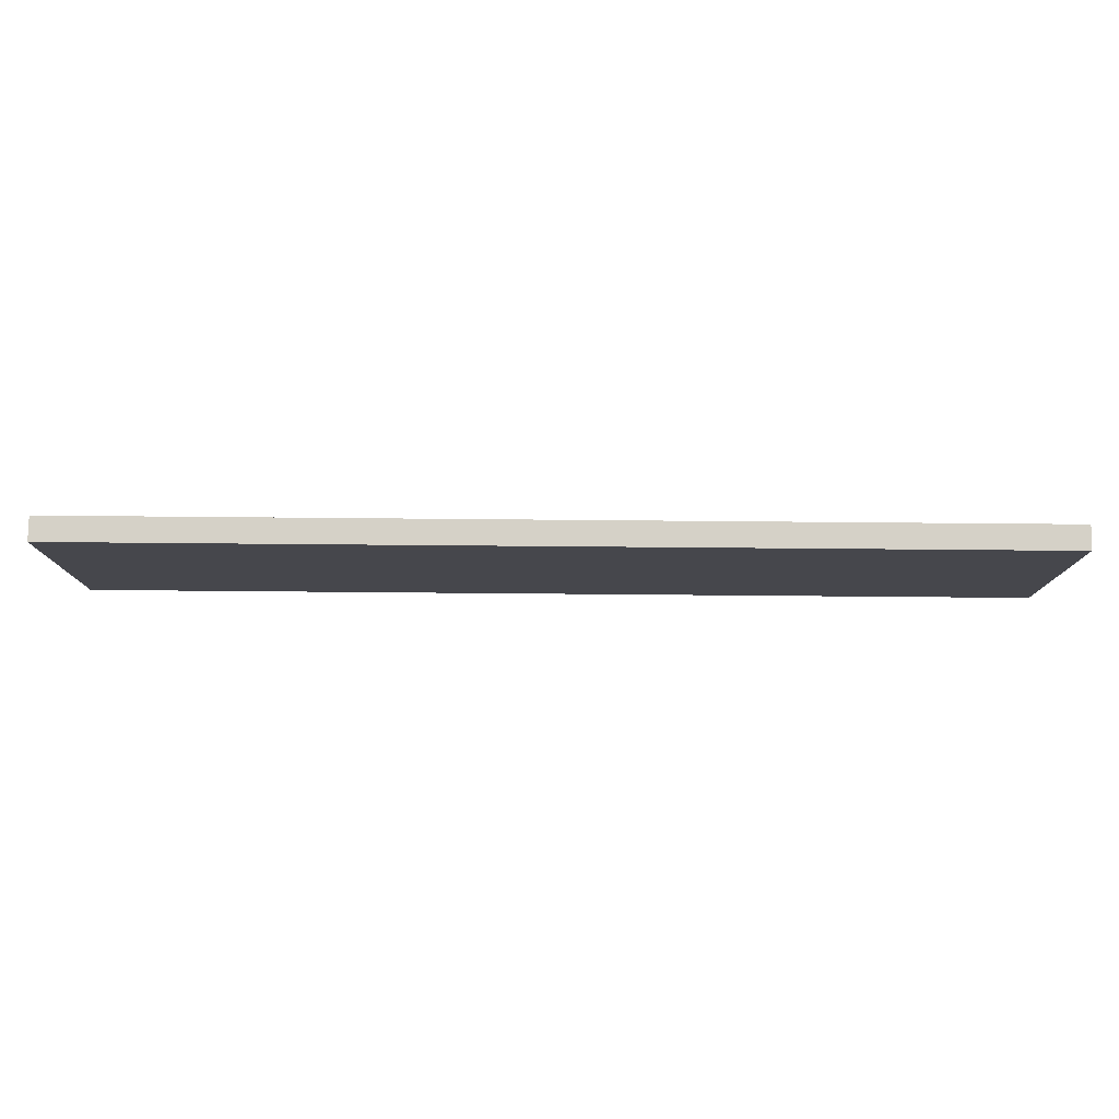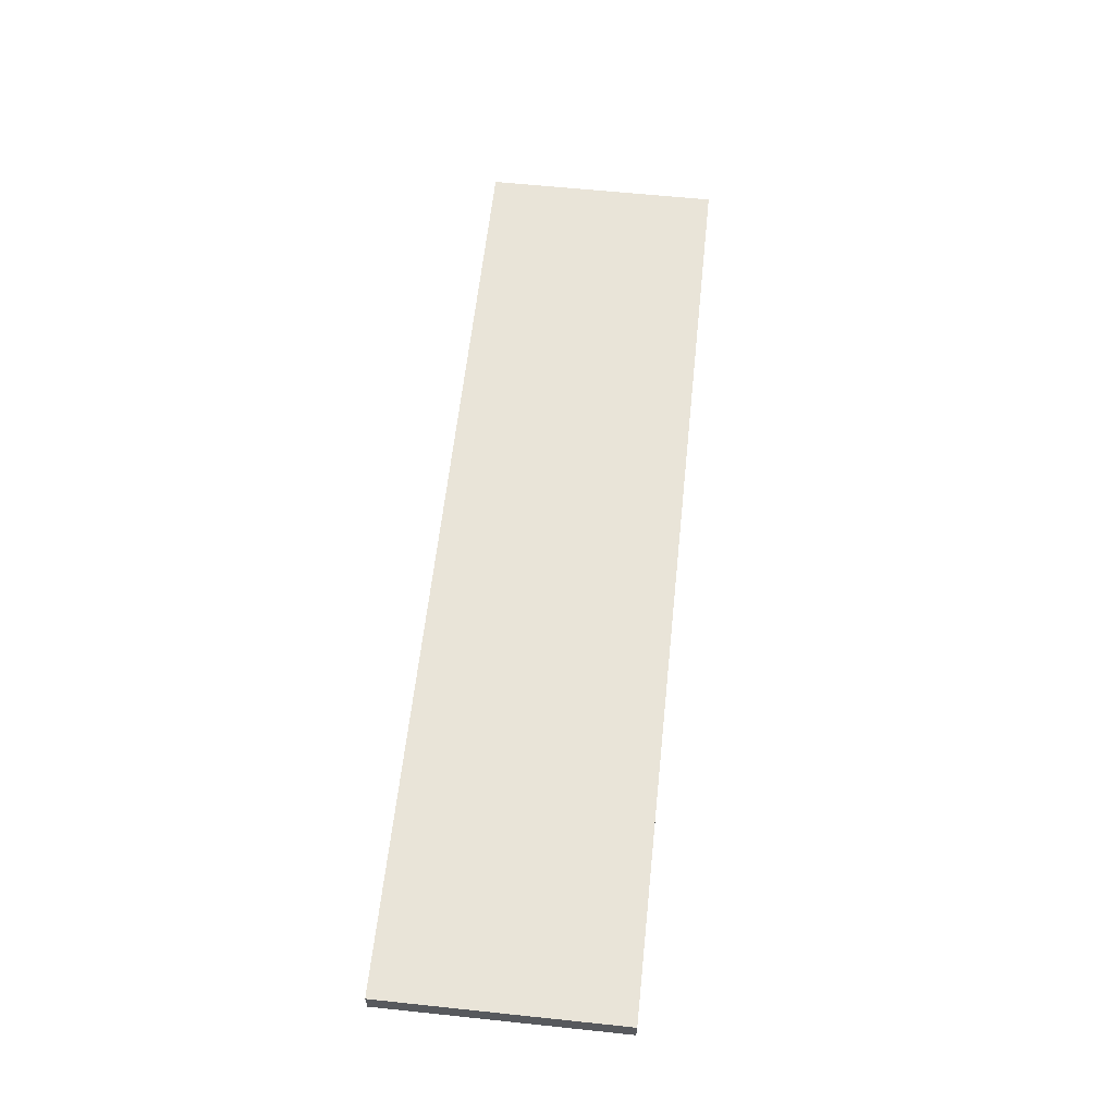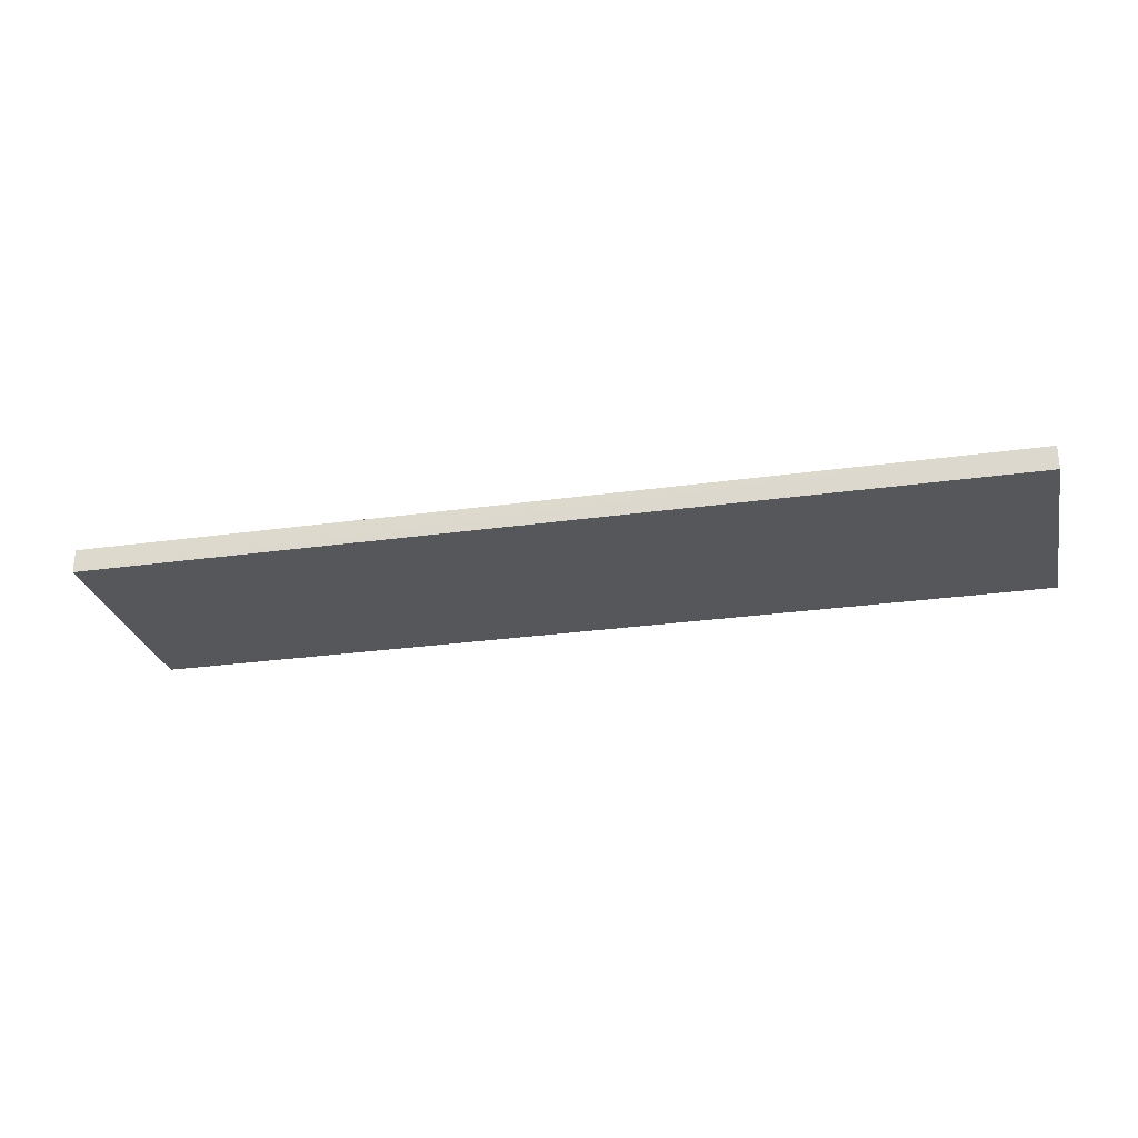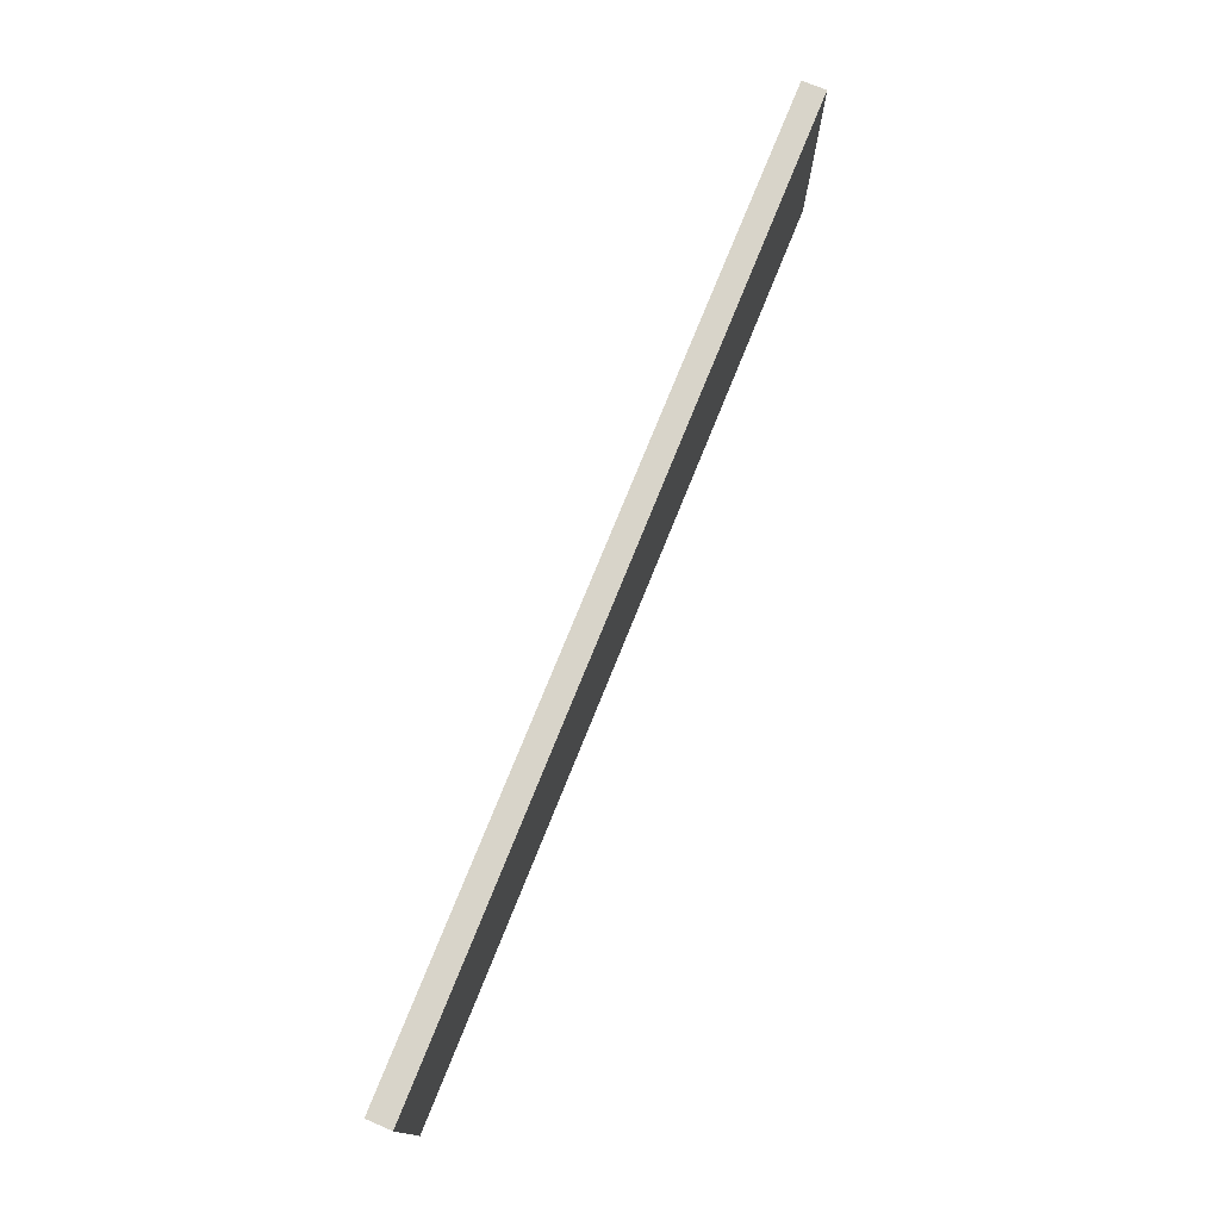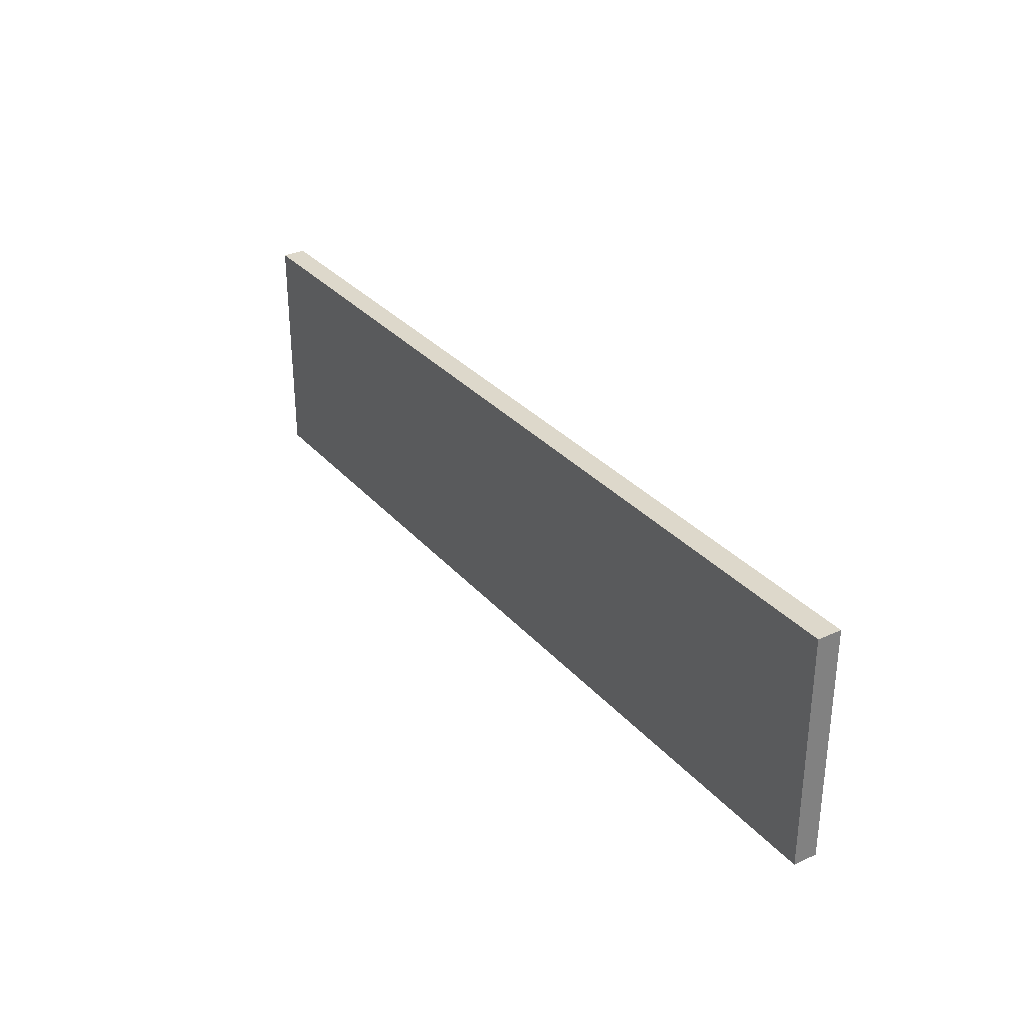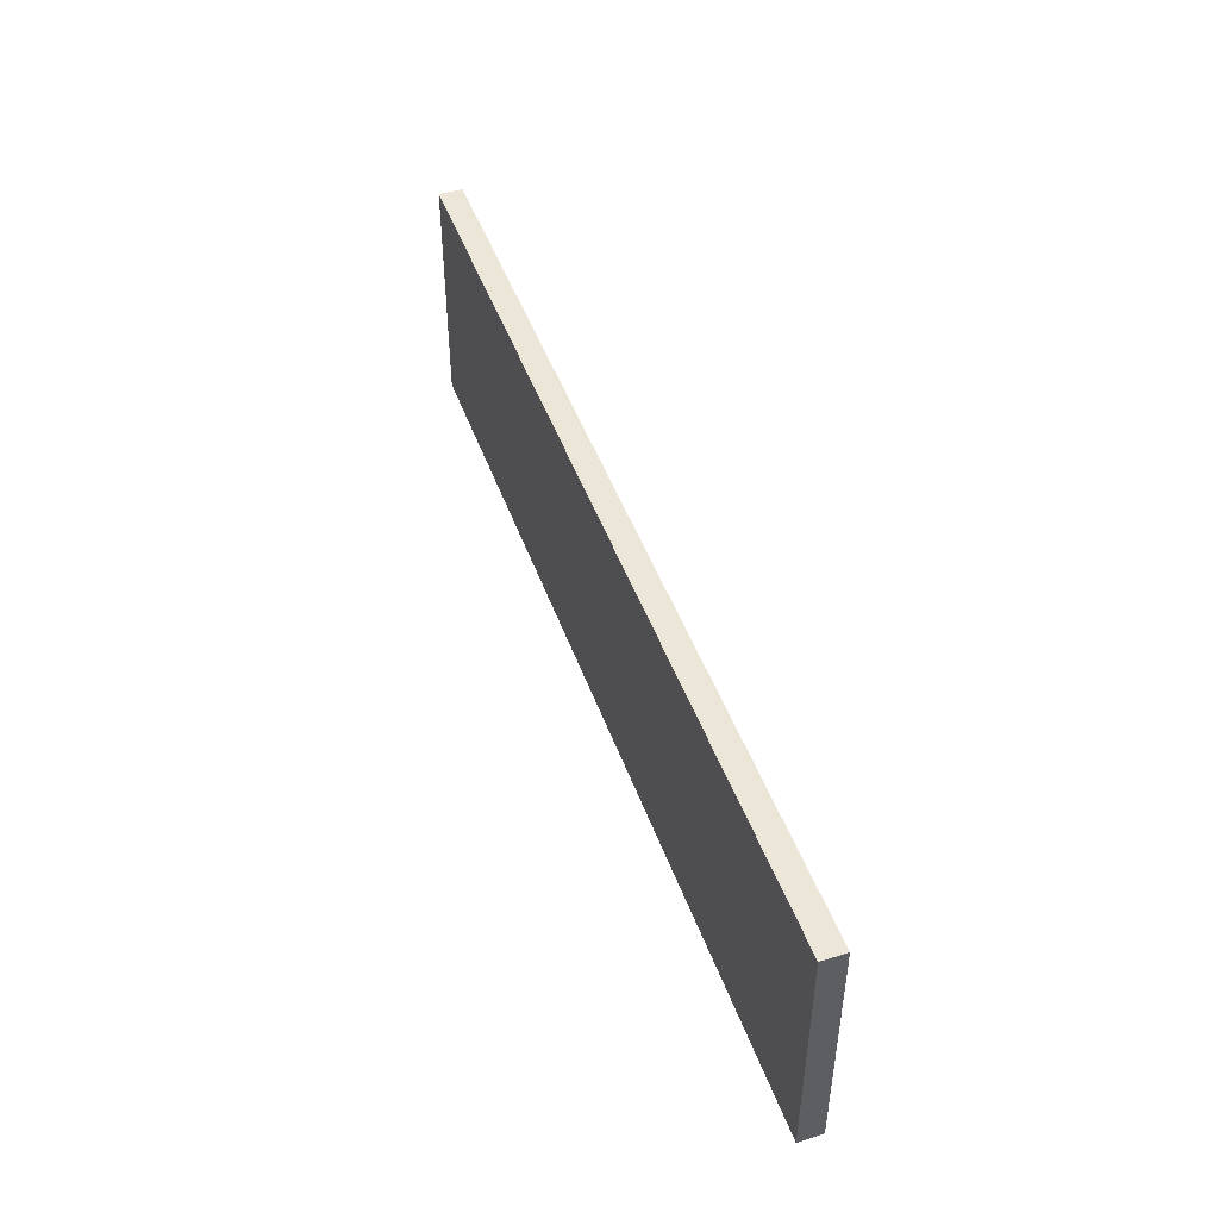
<metadata>
{"format":"obj","ext":"obj","renderer":"f3d","projection":"perspective","resolution":1024,"background":"white","views":[{"elev":79.0,"azim":0.5,"up":"+Z"},{"elev":60.5,"azim":96.1,"up":"+Y"},{"elev":-26.9,"azim":12.4,"up":"+Y"},{"elev":75.6,"azim":-68.0,"up":"+Z"},{"elev":31.1,"azim":56.7,"up":"+Z"},{"elev":46.3,"azim":-109.1,"up":"+Z"}]}
</metadata>
<code>
o 3731
v 2176 1875 13
v 2176 1875 13
v 2176 1875 12.9
v 2175 1875 13
v 2175 1875 13
v 2175 1875 13
v 2176 1875 13
v 2176 1875 12.9
v 2176 1875 12.9
v 2175 1875 12.9
v 2176 1875 12.9
v 2175 1875 13
v 2175 1875 12.9
v 2175 1875 13
v 2175 1875 12.9
v 2175 1875 12.9
v 2176 1875 13
v 2175 1875 13
v 2176 1875 12.9
v 2175 1875 12.9
v 2175 1875 12.9
v 2176 1875 13
v 2175 1875 13
v 2175 1875 12.9
v 2176 1875 12.9
v 2176 1875 12.9
v 2175 1875 12.9
v 2176 1875 12.9
v 2176 1875 13
f 1 2 3
f 1 4 5
f 6 2 7
f 8 9 7
f 10 7 11
f 12 13 14
f 14 15 16
f 17 15 18
f 19 20 21
f 22 23 20
f 24 25 26
f 27 28 29

</code>
